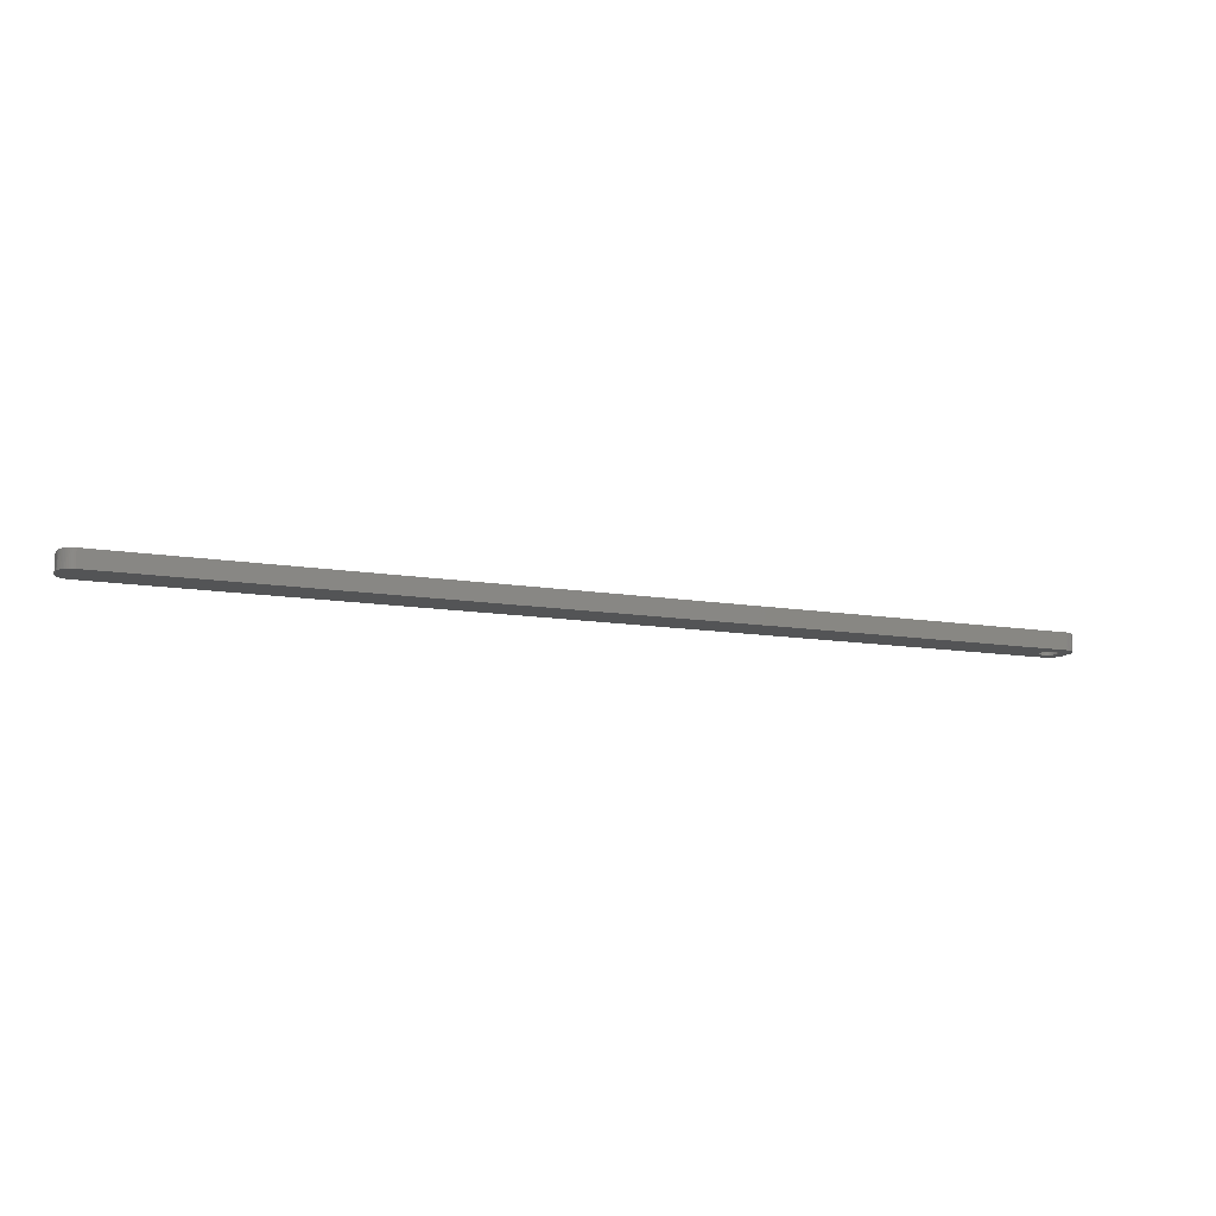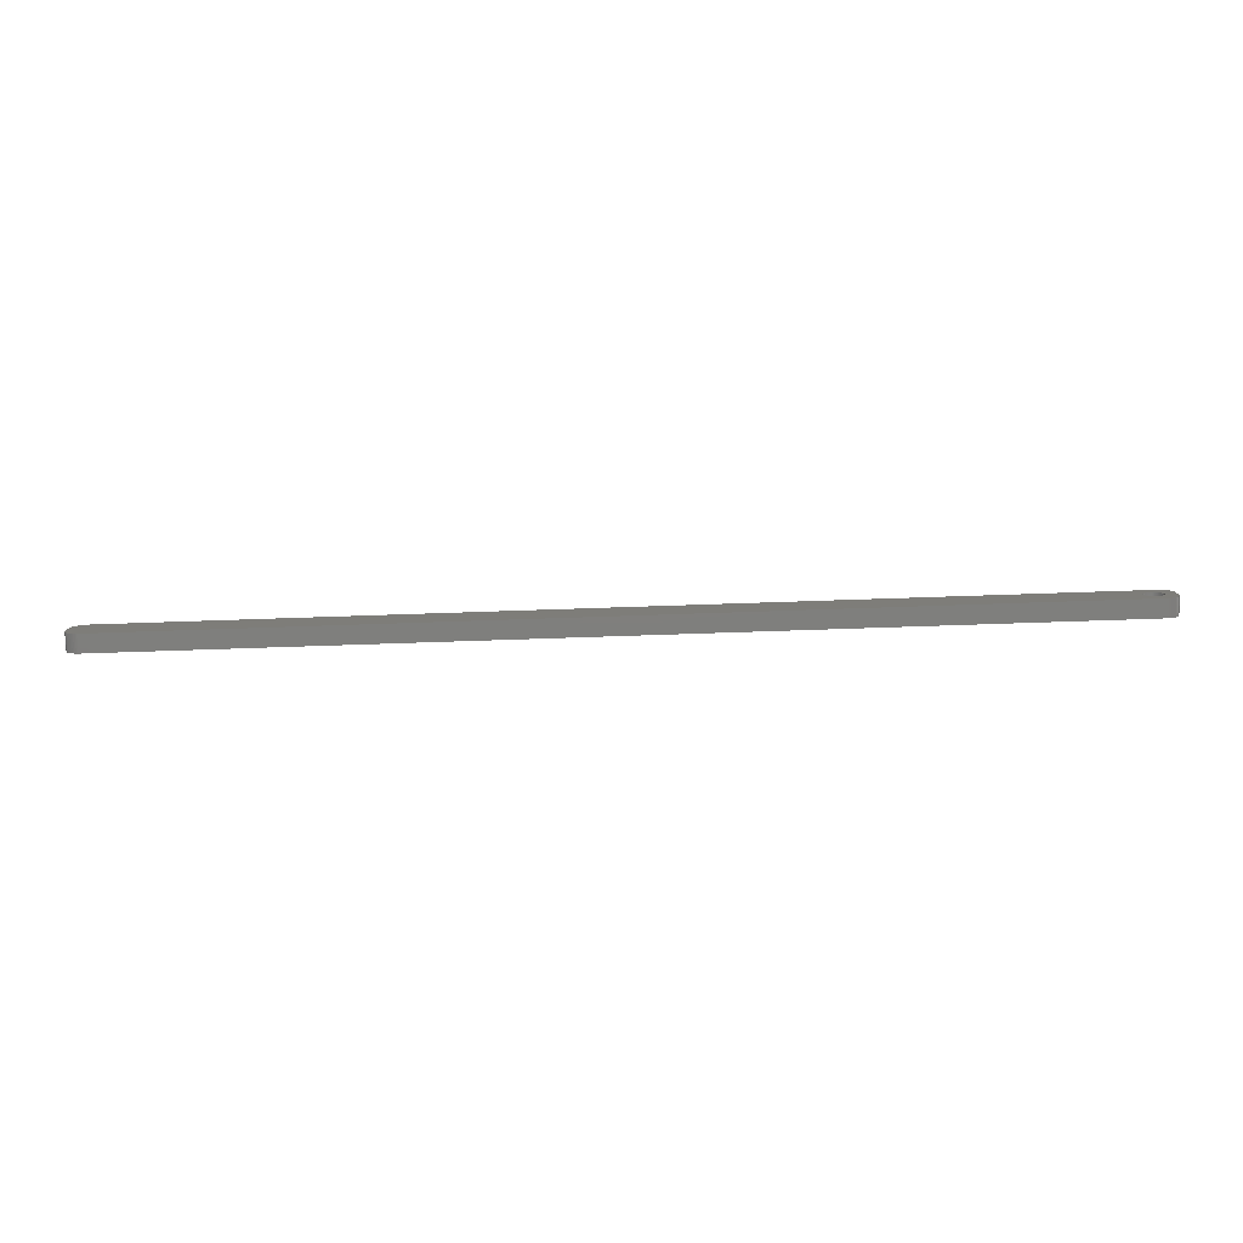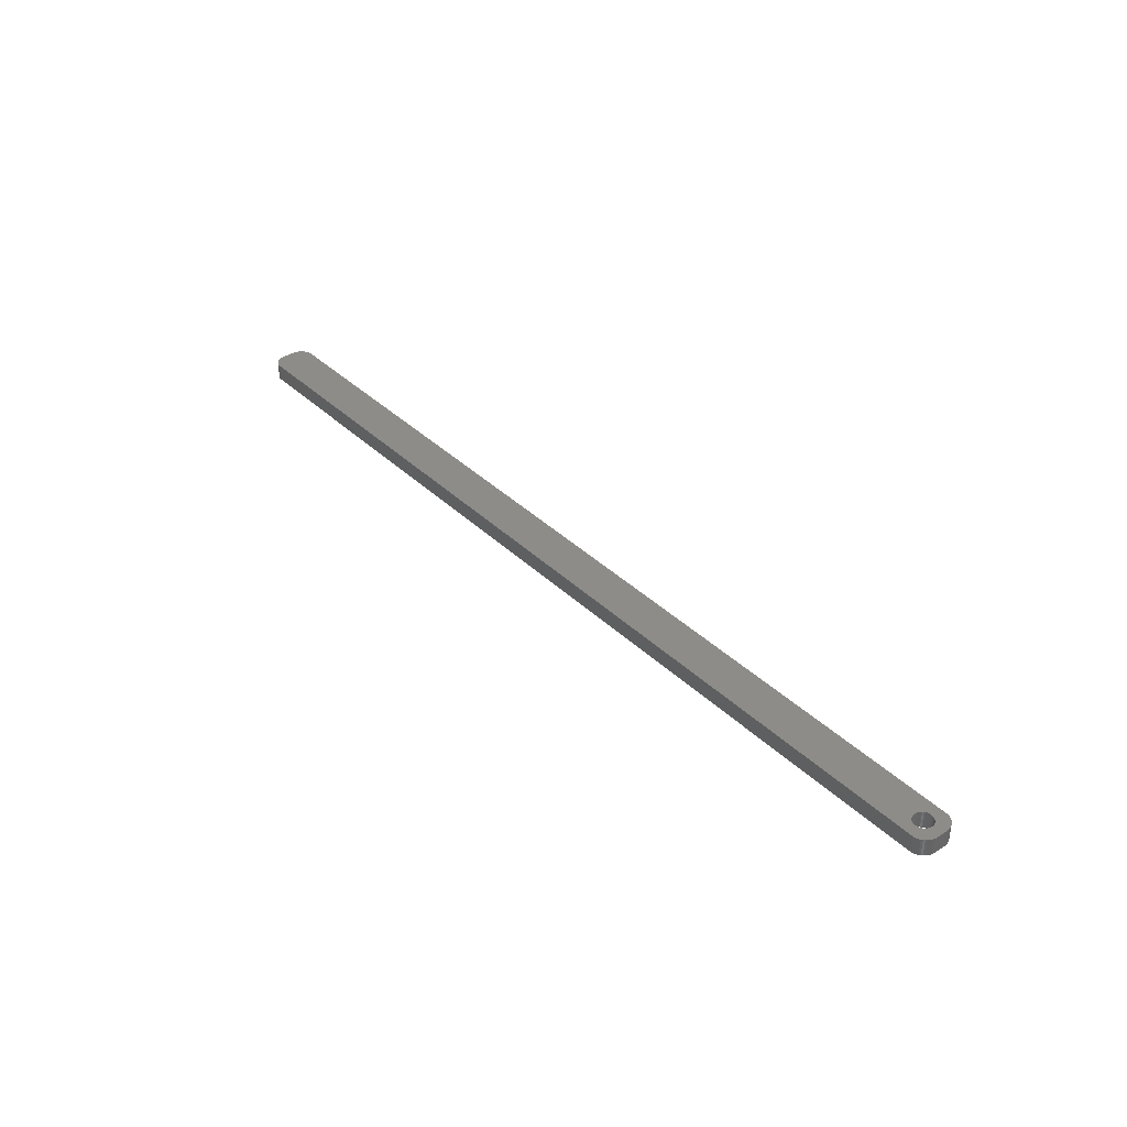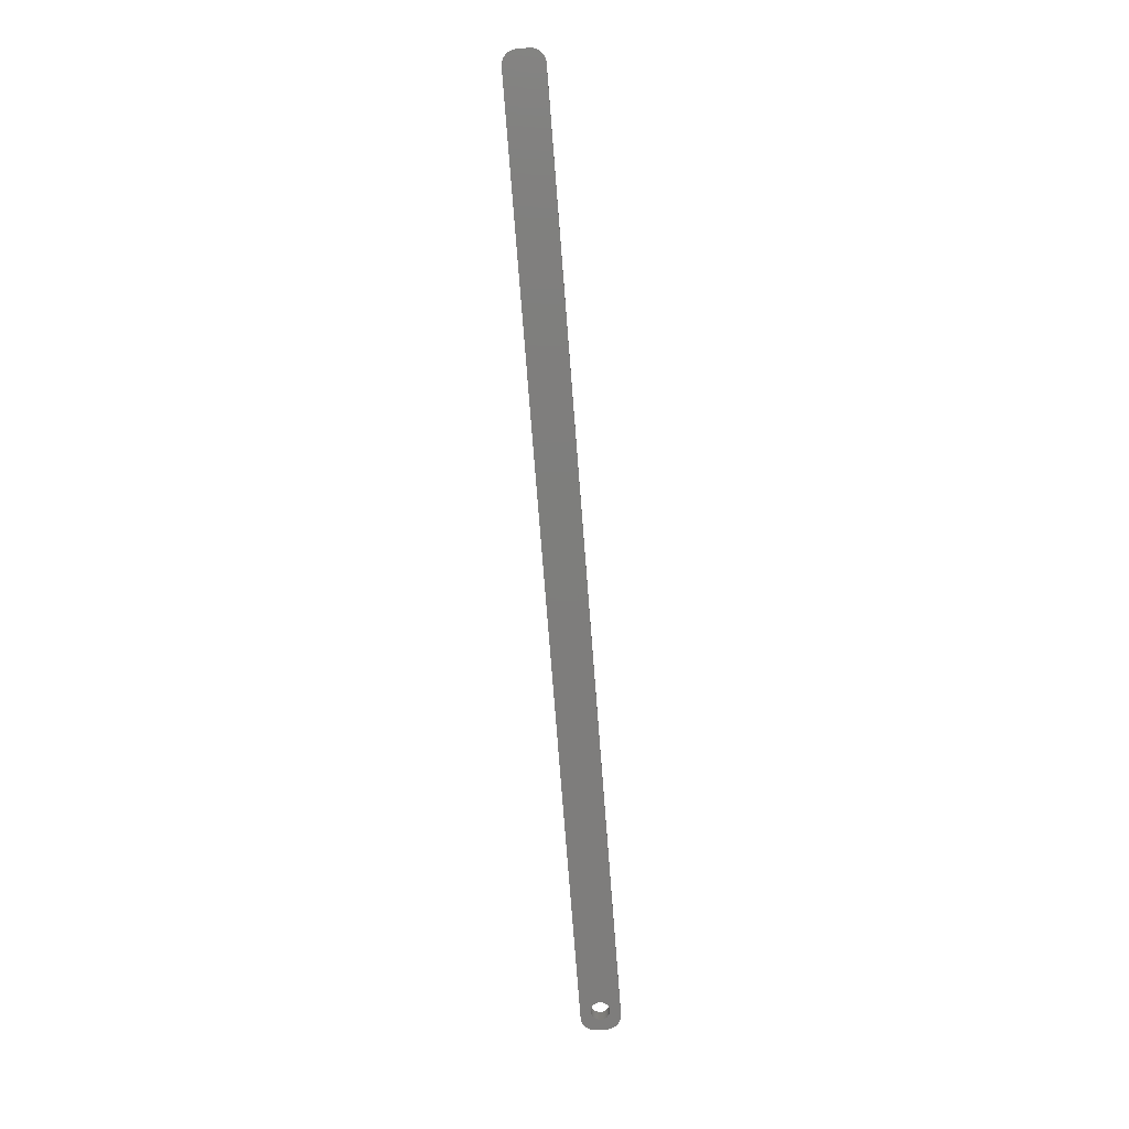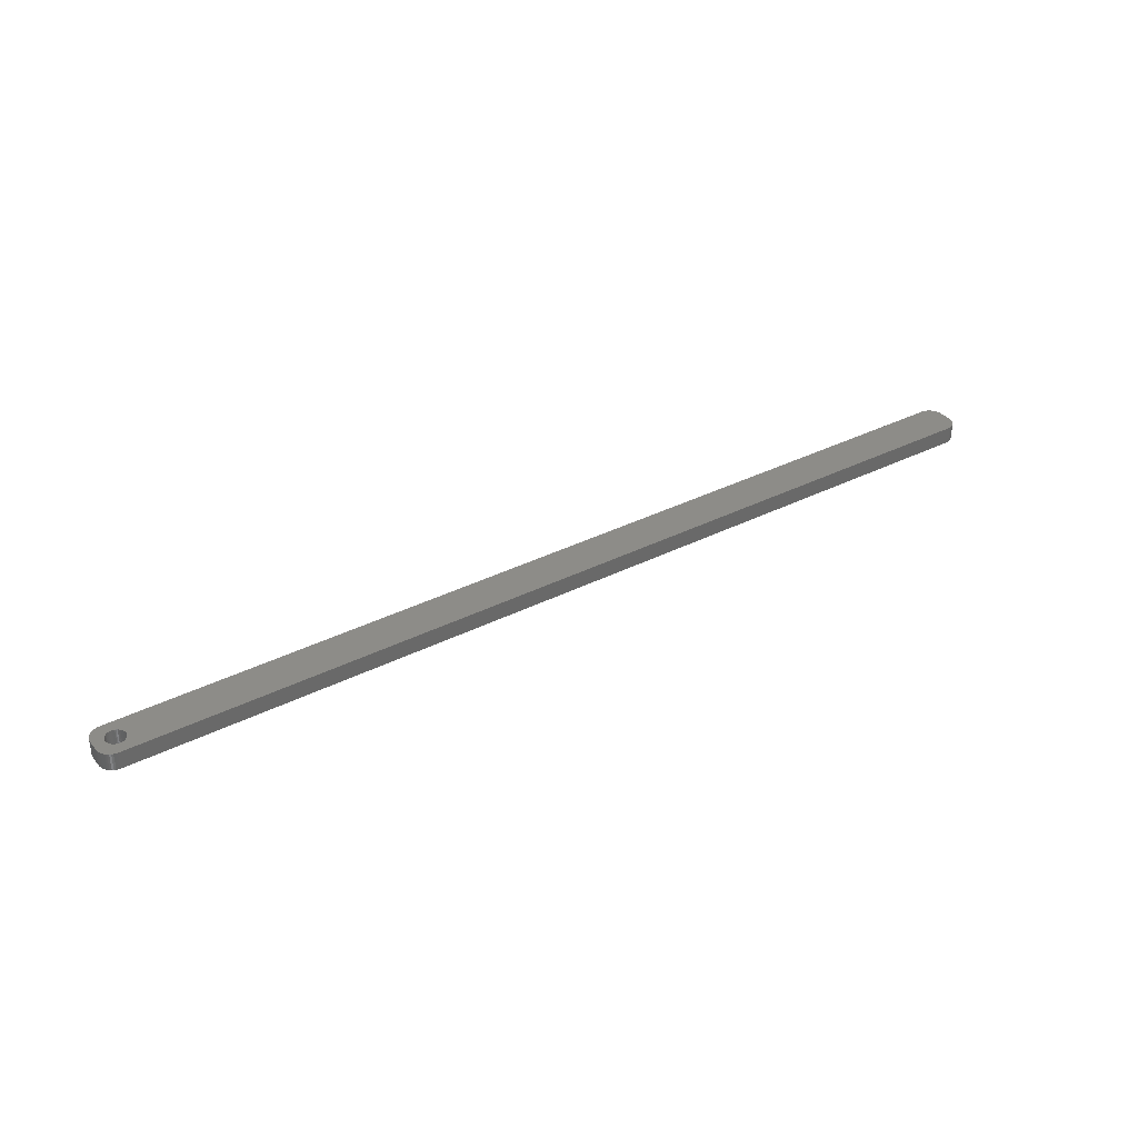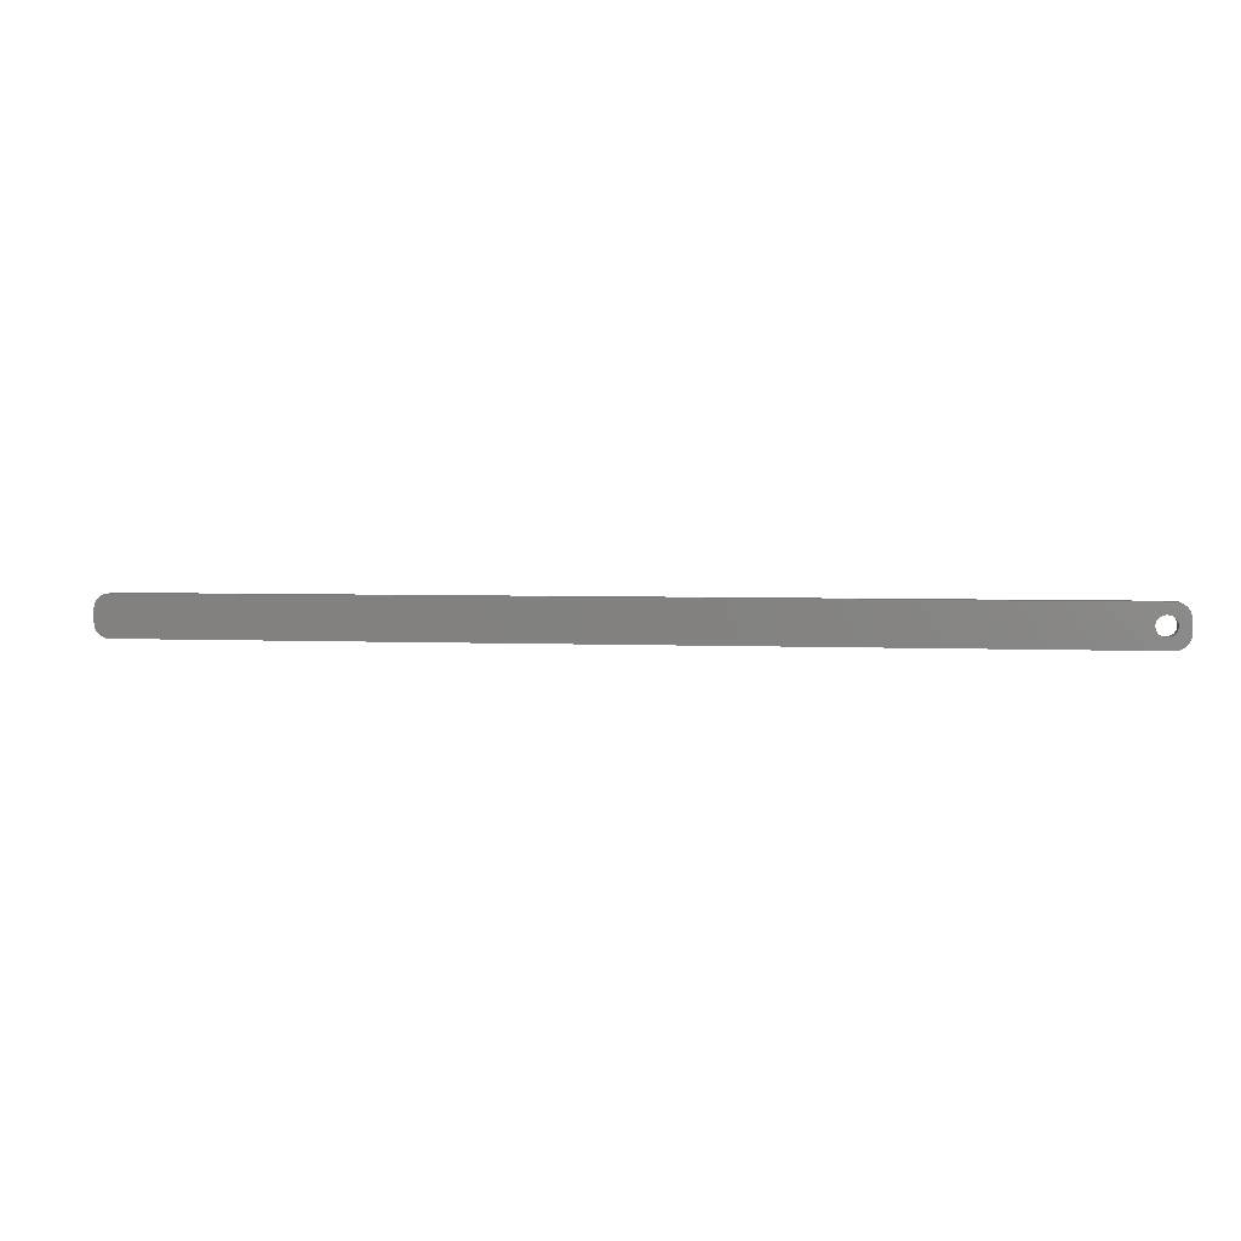
<metadata>
{"format":"stl","ext":"stl","renderer":"f3d","projection":"perspective","resolution":1024,"background":"white","views":[{"elev":-12.1,"azim":158.4,"up":"+Z"},{"elev":-79.0,"azim":-178.1,"up":"+Y"},{"elev":37.4,"azim":-129.5,"up":"+Z"},{"elev":-77.5,"azim":94.5,"up":"+Z"},{"elev":35.5,"azim":-33.8,"up":"+Z"},{"elev":3.2,"azim":-170.1,"up":"+Y"}]}
</metadata>
<code>
# stl→obj: 204 verts, 408 faces
v -154.5 1.196 0
v -154.7 1.566 6
v -154.7 1.566 0
v -154.5 1.196 6
v -154.9 1.91 6
v -154.9 1.91 0
v -156.5 3.091 0
v -156.1 2.941 6
v -156.5 3.091 6
v -156.1 2.941 0
v -158.9 2.941 0
v -158.5 3.091 6
v -158.9 2.941 6
v -158.5 3.091 0
v -160.5 1.196 6
v -160.3 1.566 0
v -160.3 1.566 6
v -160.5 1.196 0
v -154.4 -0.8082 0
v -154.3 -0.4073 6
v -154.3 -0.4073 0
v -154.4 -0.8082 6
v -157.3 3.244 0
v -156.9 3.192 6
v -157.3 3.244 6
v -156.9 3.192 0
v -155.8 2.744 0
v -155.4 2.504 6
v -155.8 2.744 6
v -155.4 2.504 0
v -160.7 0.4073 6
v -160.6 0.8082 0
v -160.6 0.8082 6
v -160.7 0.4073 0
v -160.1 1.91 6
v -159.9 2.225 0
v -159.9 2.225 6
v -160.1 1.91 0
v -159.2 2.744 0
v -159.2 2.744 6
v -158.1 3.192 0
v -157.7 3.244 6
v -158.1 3.192 6
v -157.7 3.244 0
v -154.2 0 0
v -154.3 0.4073 6
v -154.3 0.4073 0
v -154.2 0 6
v -154.5 -1.196 0
v -154.5 -1.196 6
v -155.4 -2.504 0
v -155.8 -2.744 6
v -155.4 -2.504 6
v -155.8 -2.744 0
v -154.4 0.8082 6
v -154.4 0.8082 0
v -155.1 2.225 6
v -155.1 2.225 0
v -160.8 0 6
v -160.8 0 0
v 159.8 6.99 6
v 164.5 2 6
v 164.5 2.627 6
v 164.5 -2 6
v 164.3 3.243 6
v 159.8 -6.99 6
v 164.1 3.841 6
v 164.5 -2.627 6
v 163.9 4.409 6
v 164.3 -3.243 6
v 163.5 4.939 6
v 164.1 -3.841 6
v 163.1 5.423 6
v 163.9 -4.409 6
v 162.7 5.853 6
v 163.5 -4.939 6
v 162.2 6.222 6
v 163.1 -5.423 6
v 161.6 6.524 6
v 162.7 -5.853 6
v 161 6.755 6
v 162.2 -6.222 6
v 160.4 6.911 6
v 161.6 -6.524 6
v 161 -6.755 6
v 160.4 -6.911 6
v -159.8 6.99 6
v -160.4 6.911 6
v -161 6.755 6
v -161.6 6.524 6
v -159.6 2.504 6
v -162.2 6.222 6
v -162.7 5.853 6
v -163.1 5.423 6
v -163.5 4.939 6
v -154.7 -1.566 6
v -154.9 -1.91 6
v -155.1 -2.225 6
v -159.8 -6.99 6
v -156.1 -2.941 6
v -156.5 -3.091 6
v -156.9 -3.192 6
v -157.3 -3.244 6
v -157.7 -3.244 6
v -158.1 -3.192 6
v -158.5 -3.091 6
v -158.9 -2.941 6
v -160.4 -6.911 6
v -159.2 -2.744 6
v -161.6 -6.524 6
v -159.6 -2.504 6
v -162.7 -5.853 6
v -159.9 -2.225 6
v -163.5 -4.939 6
v -160.1 -1.91 6
v -164.1 -3.841 6
v -160.3 -1.566 6
v -164.5 -2.627 6
v -160.5 -1.196 6
v -164.5 -2 6
v -160.6 -0.8082 6
v -160.7 -0.4073 6
v -161 -6.755 6
v -163.9 4.409 6
v -164.1 3.841 6
v -164.5 2 6
v -164.3 3.243 6
v -164.5 2.627 6
v -162.2 -6.222 6
v -163.1 -5.423 6
v -163.9 -4.409 6
v -164.3 -3.243 6
v -159.6 2.504 0
v -154.9 -1.91 0
v -154.7 -1.566 0
v -157.3 -3.244 0
v -157.7 -3.244 0
v -160.6 -0.8082 0
v -160.5 -1.196 0
v -160.3 -1.566 0
v -156.9 -3.192 0
v 159.8 -6.99 0
v 164.5 -2 0
v 164.5 -2.627 0
v 164.5 2 0
v 164.3 -3.243 0
v 159.8 6.99 0
v 164.1 -3.841 0
v 164.5 2.627 0
v 163.9 -4.409 0
v 164.3 3.243 0
v 163.5 -4.939 0
v 164.1 3.841 0
v 163.1 -5.423 0
v 163.9 4.409 0
v 162.7 -5.853 0
v 163.5 4.939 0
v 162.2 -6.222 0
v 163.1 5.423 0
v 161.6 -6.524 0
v 162.7 5.853 0
v 161 -6.755 0
v 162.2 6.222 0
v 160.4 -6.911 0
v 161.6 6.524 0
v 161 6.755 0
v 160.4 6.911 0
v -155.1 -2.225 0
v -159.8 -6.99 0
v -156.1 -2.941 0
v -156.5 -3.091 0
v -158.1 -3.192 0
v -158.5 -3.091 0
v -158.9 -2.941 0
v -160.4 -6.911 0
v -159.2 -2.744 0
v -161 -6.755 0
v -161.6 -6.524 0
v -159.6 -2.504 0
v -162.2 -6.222 0
v -162.7 -5.853 0
v -159.9 -2.225 0
v -163.1 -5.423 0
v -163.5 -4.939 0
v -160.1 -1.91 0
v -159.8 6.99 0
v -160.4 6.911 0
v -161.6 6.524 0
v -162.7 5.853 0
v -163.5 4.939 0
v -164.1 3.841 0
v -164.5 2.627 0
v -164.5 2 0
v -161 6.755 0
v -163.9 -4.409 0
v -164.1 -3.841 0
v -164.5 -2 0
v -164.3 -3.243 0
v -164.5 -2.627 0
v -162.2 6.222 0
v -163.1 5.423 0
v -160.7 -0.4073 0
v -163.9 4.409 0
v -164.3 3.243 0
f 1 2 3
f 2 1 4
f 3 5 6
f 5 3 2
f 7 8 9
f 8 7 10
f 11 12 13
f 12 11 14
f 15 16 17
f 16 15 18
f 19 20 21
f 20 19 22
f 23 24 25
f 24 23 26
f 27 28 29
f 28 27 30
f 31 32 33
f 32 31 34
f 35 36 37
f 36 35 38
f 39 13 40
f 13 39 11
f 41 42 43
f 42 41 44
f 45 46 47
f 46 45 48
f 49 22 19
f 22 49 50
f 51 52 53
f 52 51 54
f 47 55 56
f 55 47 46
f 56 4 1
f 4 56 55
f 30 57 28
f 57 30 58
f 44 25 42
f 25 44 23
f 26 9 24
f 9 26 7
f 10 29 8
f 29 10 27
f 59 34 31
f 34 59 60
f 61 62 63
f 62 61 64
f 61 63 65
f 66 64 61
f 61 65 67
f 64 66 68
f 61 67 69
f 68 66 70
f 61 69 71
f 70 66 72
f 61 71 73
f 72 66 74
f 61 73 75
f 74 66 76
f 61 75 77
f 76 66 78
f 61 77 79
f 78 66 80
f 61 79 81
f 80 66 82
f 61 81 83
f 82 66 84
f 84 66 85
f 85 66 86
f 61 48 66
f 61 46 48
f 61 55 46
f 61 4 55
f 61 2 4
f 61 5 2
f 61 57 5
f 87 57 61
f 57 87 28
f 28 87 29
f 29 87 8
f 8 87 9
f 9 87 24
f 24 87 25
f 25 87 42
f 87 43 42
f 87 12 43
f 87 13 12
f 88 13 87
f 13 88 40
f 89 40 88
f 90 40 89
f 40 90 91
f 92 91 90
f 93 91 92
f 91 93 37
f 94 37 93
f 95 37 94
f 37 95 35
f 20 66 48
f 22 66 20
f 50 66 22
f 96 66 50
f 97 66 96
f 98 66 97
f 99 98 53
f 99 53 52
f 99 52 100
f 99 100 101
f 99 101 102
f 99 102 103
f 99 103 104
f 98 99 66
f 105 99 104
f 106 99 105
f 107 99 106
f 108 107 109
f 110 109 111
f 112 111 113
f 114 113 115
f 116 115 117
f 107 108 99
f 118 117 119
f 120 119 121
f 120 121 122
f 120 122 59
f 109 123 108
f 124 35 95
f 125 35 124
f 120 59 126
f 35 125 17
f 119 120 118
f 127 17 125
f 109 110 123
f 128 17 127
f 111 129 110
f 17 128 15
f 111 112 129
f 126 15 128
f 113 130 112
f 15 126 33
f 113 114 130
f 33 126 31
f 115 131 114
f 31 126 59
f 115 116 131
f 117 132 116
f 117 118 132
f 33 18 15
f 18 33 32
f 17 38 35
f 38 17 16
f 14 43 12
f 43 14 41
f 133 40 91
f 40 133 39
f 36 91 37
f 91 36 133
f 134 96 135
f 96 134 97
f 136 104 103
f 104 136 137
f 119 138 121
f 138 119 139
f 117 139 119
f 139 117 140
f 141 103 102
f 103 141 136
f 6 57 58
f 57 6 5
f 21 48 45
f 48 21 20
f 142 143 144
f 143 142 145
f 142 144 146
f 147 145 142
f 142 146 148
f 145 147 149
f 142 148 150
f 149 147 151
f 142 150 152
f 151 147 153
f 142 152 154
f 153 147 155
f 142 154 156
f 155 147 157
f 142 156 158
f 157 147 159
f 142 158 160
f 159 147 161
f 142 160 162
f 161 147 163
f 142 162 164
f 163 147 165
f 165 147 166
f 166 147 167
f 142 45 147
f 142 21 45
f 142 19 21
f 142 49 19
f 142 135 49
f 142 134 135
f 142 168 134
f 169 168 142
f 168 169 51
f 51 169 54
f 54 169 170
f 170 169 171
f 171 169 141
f 141 169 136
f 136 169 137
f 169 172 137
f 169 173 172
f 169 174 173
f 175 174 169
f 174 175 176
f 177 176 175
f 178 176 177
f 176 178 179
f 180 179 178
f 181 179 180
f 179 181 182
f 183 182 181
f 184 182 183
f 182 184 185
f 47 147 45
f 56 147 47
f 1 147 56
f 3 147 1
f 6 147 3
f 58 147 6
f 186 58 30
f 186 30 27
f 186 27 10
f 186 10 7
f 186 7 26
f 186 26 23
f 186 23 44
f 58 186 147
f 41 186 44
f 14 186 41
f 11 186 14
f 187 11 39
f 188 39 133
f 189 133 36
f 190 36 38
f 191 38 16
f 11 187 186
f 192 16 18
f 193 18 32
f 193 32 34
f 193 34 60
f 39 194 187
f 195 185 184
f 196 185 195
f 193 60 197
f 185 196 140
f 18 193 192
f 198 140 196
f 39 188 194
f 199 140 198
f 133 200 188
f 140 199 139
f 133 189 200
f 197 139 199
f 36 201 189
f 139 197 138
f 36 190 201
f 138 197 202
f 38 203 190
f 202 197 60
f 38 191 203
f 16 204 191
f 16 192 204
f 171 102 101
f 102 171 141
f 54 100 52
f 100 54 170
f 170 101 100
f 101 170 171
f 168 53 98
f 53 168 51
f 135 50 49
f 50 135 96
f 176 111 109
f 111 176 179
f 172 106 105
f 106 172 173
f 137 105 104
f 105 137 172
f 113 185 115
f 185 113 182
f 179 113 111
f 113 179 182
f 121 202 122
f 202 121 138
f 122 60 59
f 60 122 202
f 168 97 134
f 97 168 98
f 174 109 107
f 109 174 176
f 115 140 117
f 140 115 185
f 173 107 106
f 107 173 174
f 197 126 193
f 126 197 120
f 147 87 61
f 87 147 186
f 169 66 99
f 66 169 142
f 183 112 130
f 112 183 181
f 68 143 64
f 143 68 144
f 142 86 66
f 86 142 164
f 196 132 198
f 132 196 116
f 178 123 110
f 123 178 177
f 180 110 129
f 110 180 178
f 177 108 123
f 108 177 175
f 76 150 74
f 150 76 152
f 65 153 67
f 153 65 151
f 71 159 73
f 159 71 157
f 159 75 73
f 75 159 161
f 167 61 83
f 61 167 147
f 165 81 79
f 81 165 166
f 186 88 87
f 88 186 187
f 191 124 203
f 124 191 125
f 199 120 197
f 120 199 118
f 198 118 199
f 118 198 132
f 195 116 196
f 116 195 131
f 183 114 184
f 114 183 130
f 184 131 195
f 131 184 114
f 181 129 112
f 129 181 180
f 64 145 62
f 145 64 143
f 63 151 65
f 151 63 149
f 70 144 68
f 144 70 146
f 72 146 70
f 146 72 148
f 74 148 72
f 148 74 150
f 156 78 80
f 78 156 154
f 158 80 82
f 80 158 156
f 78 152 76
f 152 78 154
f 162 84 85
f 84 162 160
f 160 82 84
f 82 160 158
f 164 85 86
f 85 164 162
f 69 157 71
f 157 69 155
f 166 83 81
f 83 166 167
f 163 79 77
f 79 163 165
f 189 94 93
f 94 189 201
f 194 90 89
f 90 194 188
f 204 125 191
f 125 204 127
f 175 99 108
f 99 175 169
f 62 149 63
f 149 62 145
f 67 155 69
f 155 67 153
f 161 77 75
f 77 161 163
f 190 94 201
f 94 190 95
f 187 89 88
f 89 187 194
f 193 128 192
f 128 193 126
f 192 127 204
f 127 192 128
f 200 93 92
f 93 200 189
f 188 92 90
f 92 188 200
f 203 95 190
f 95 203 124

</code>
